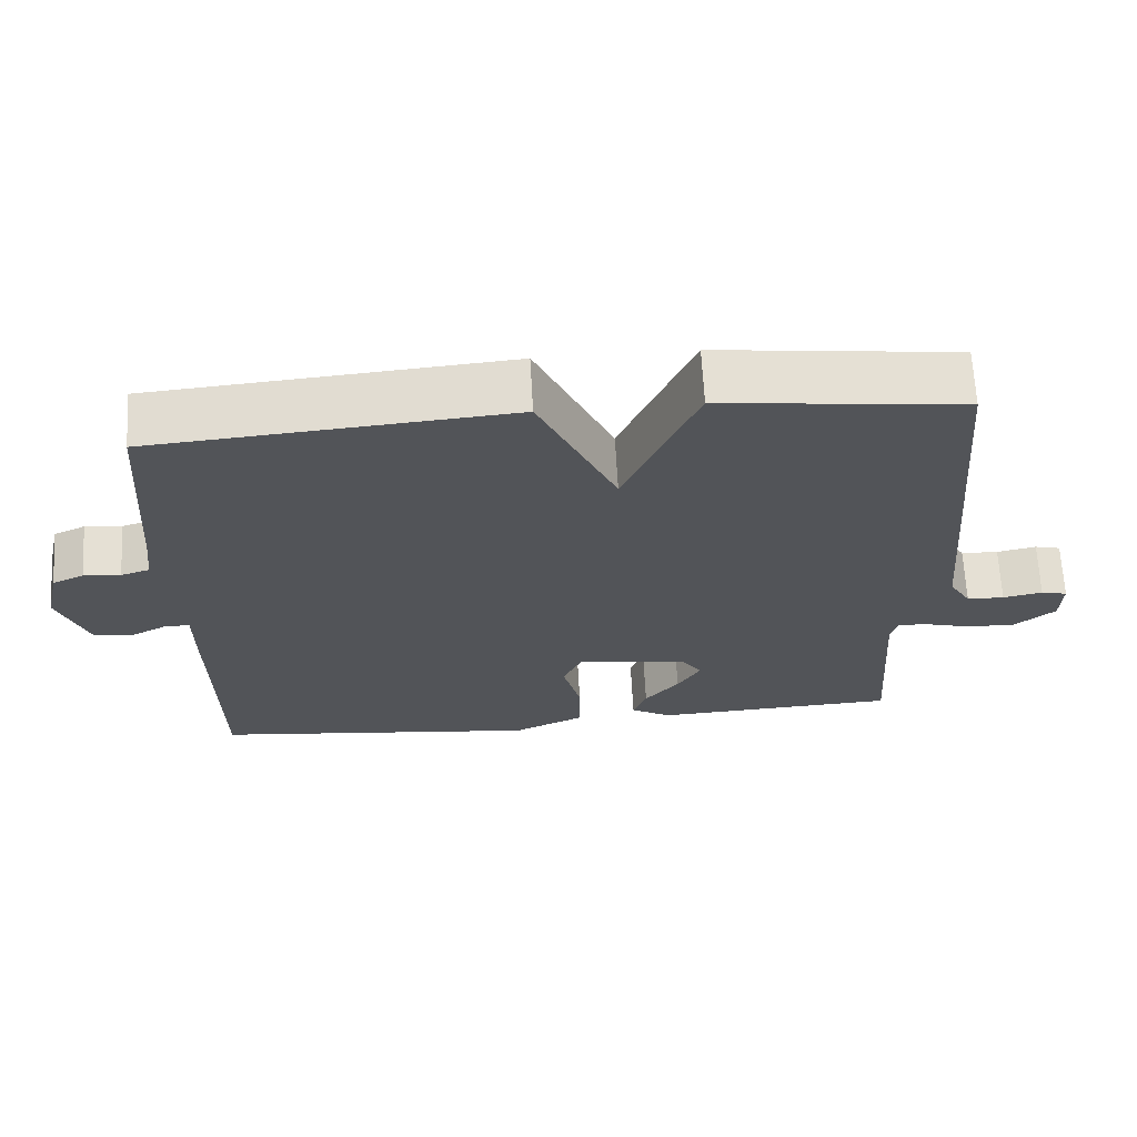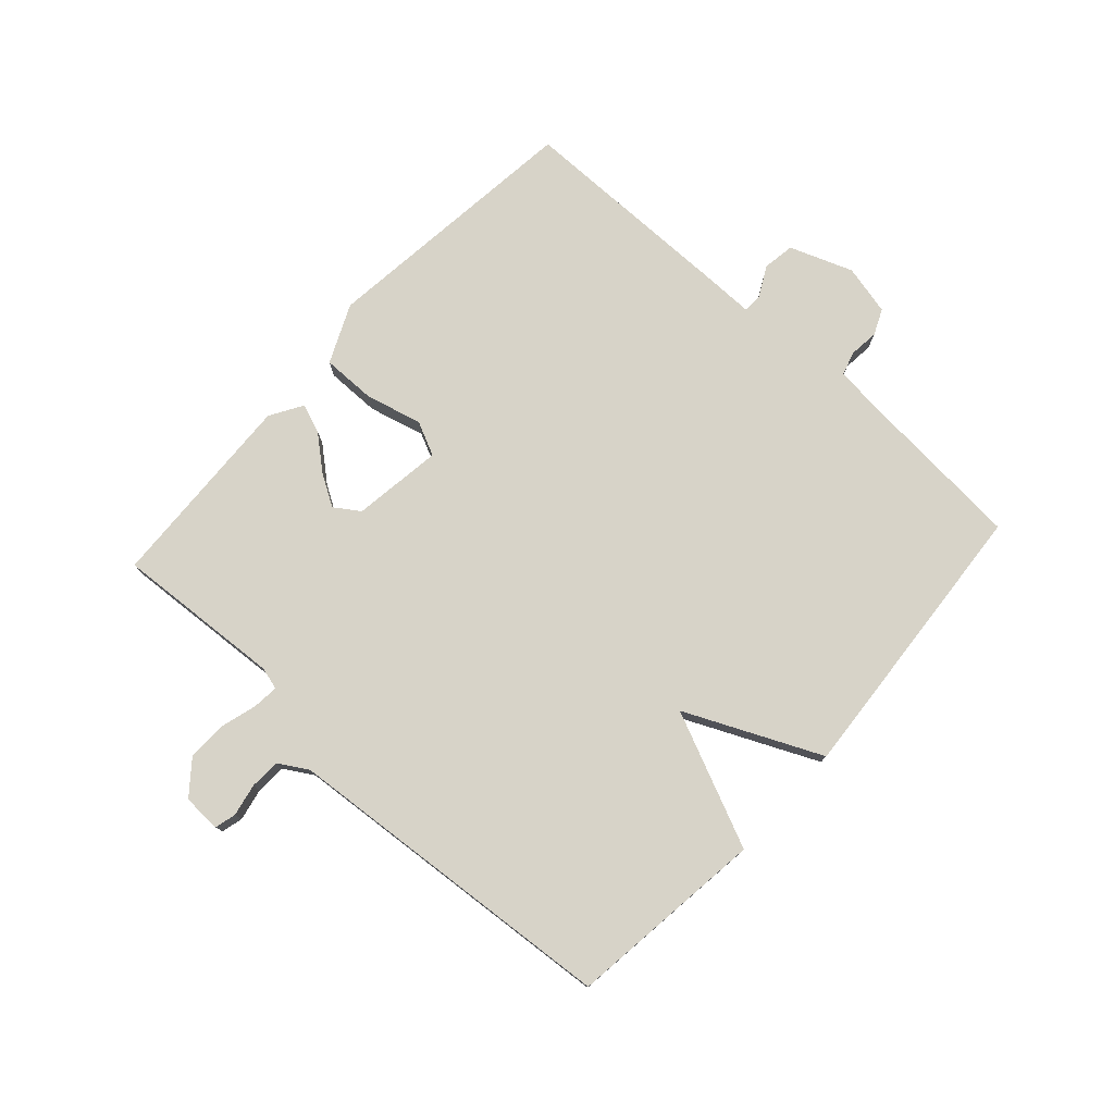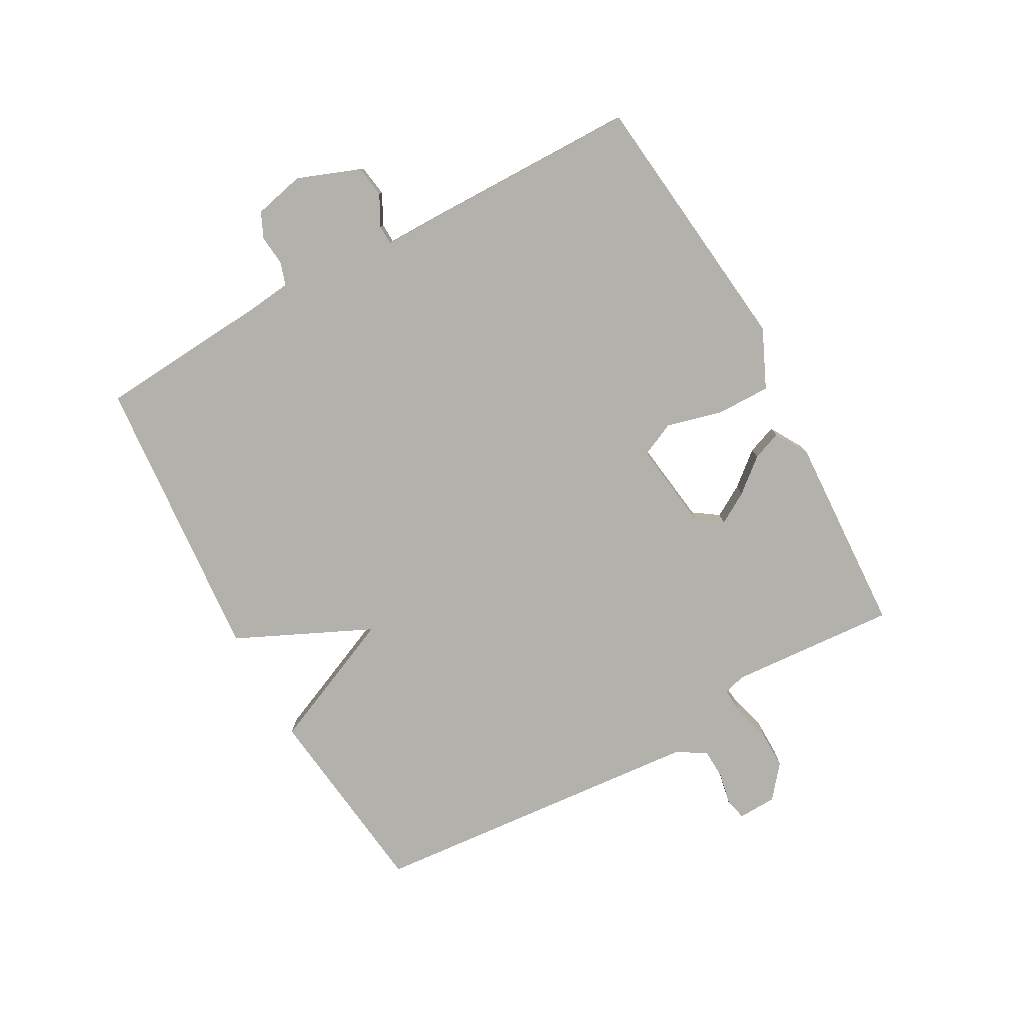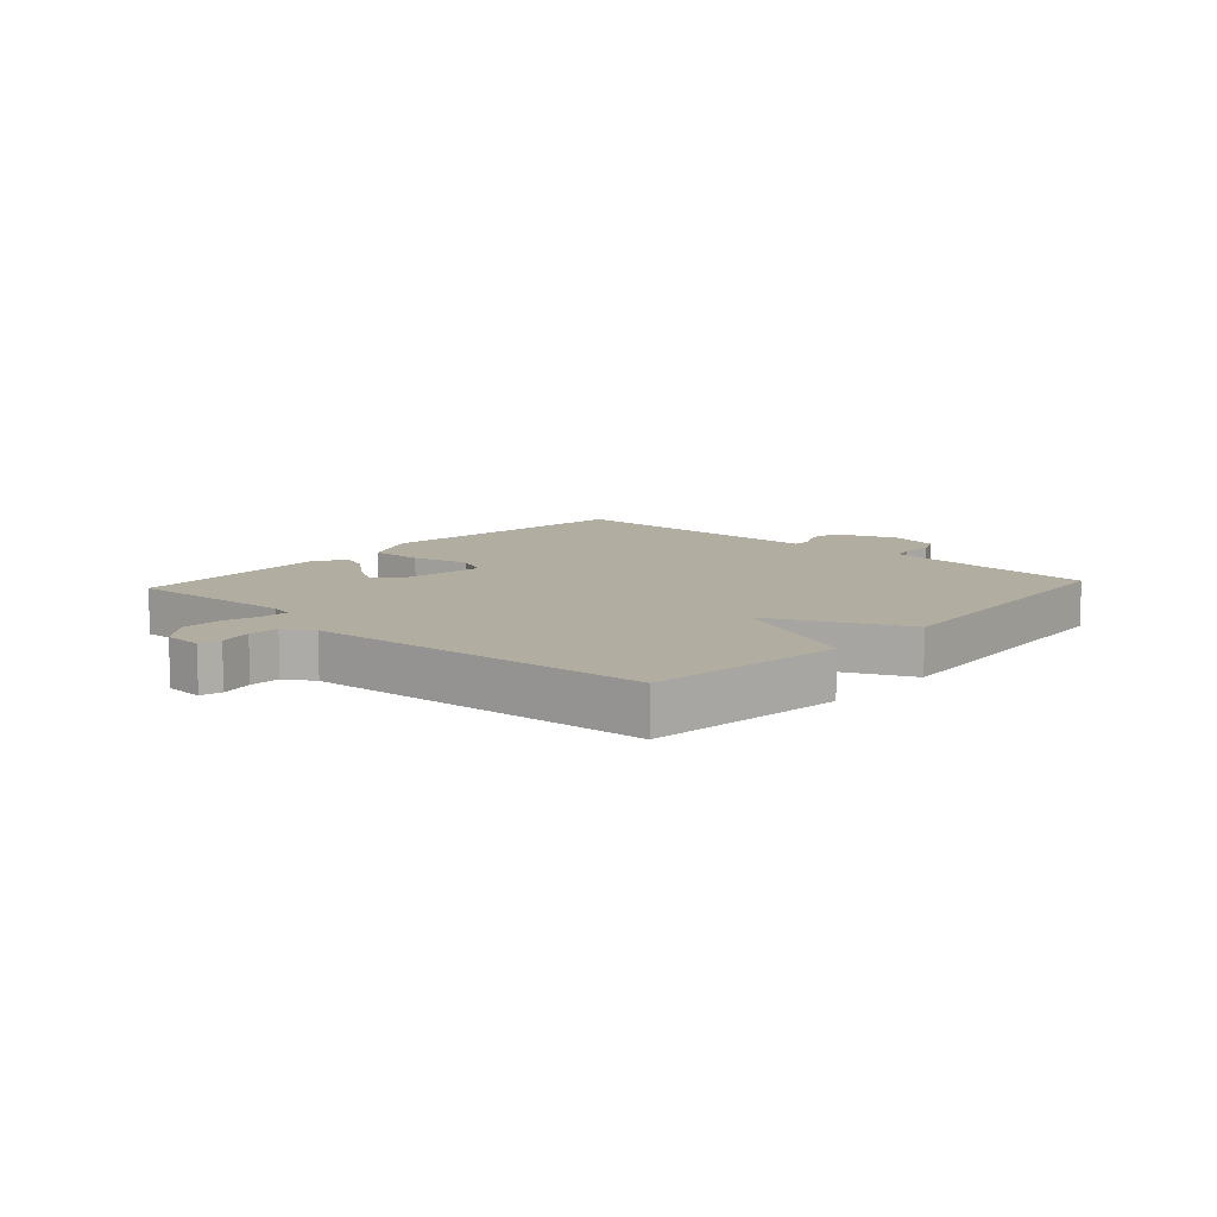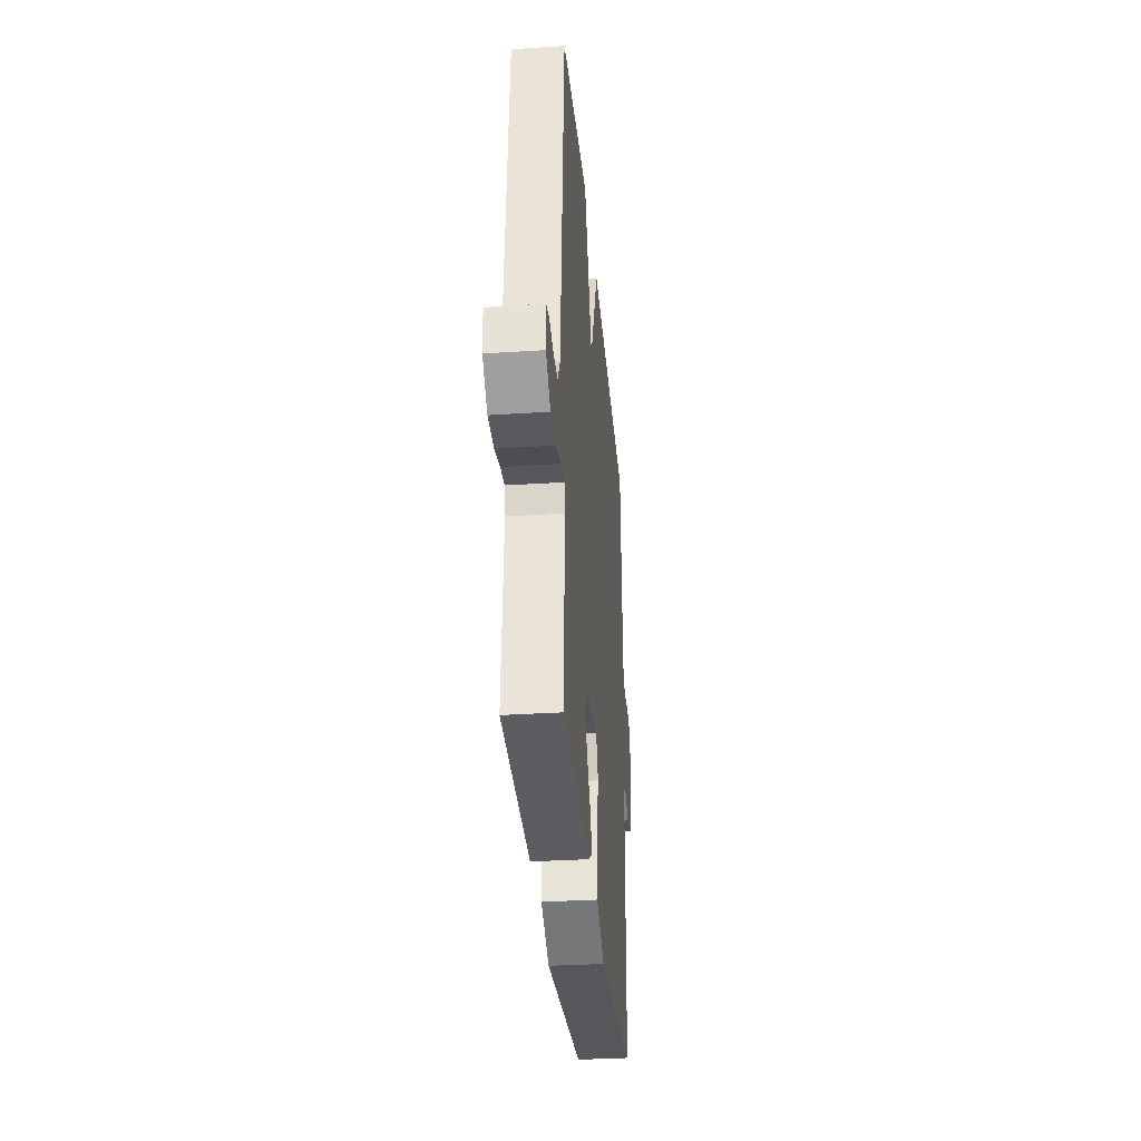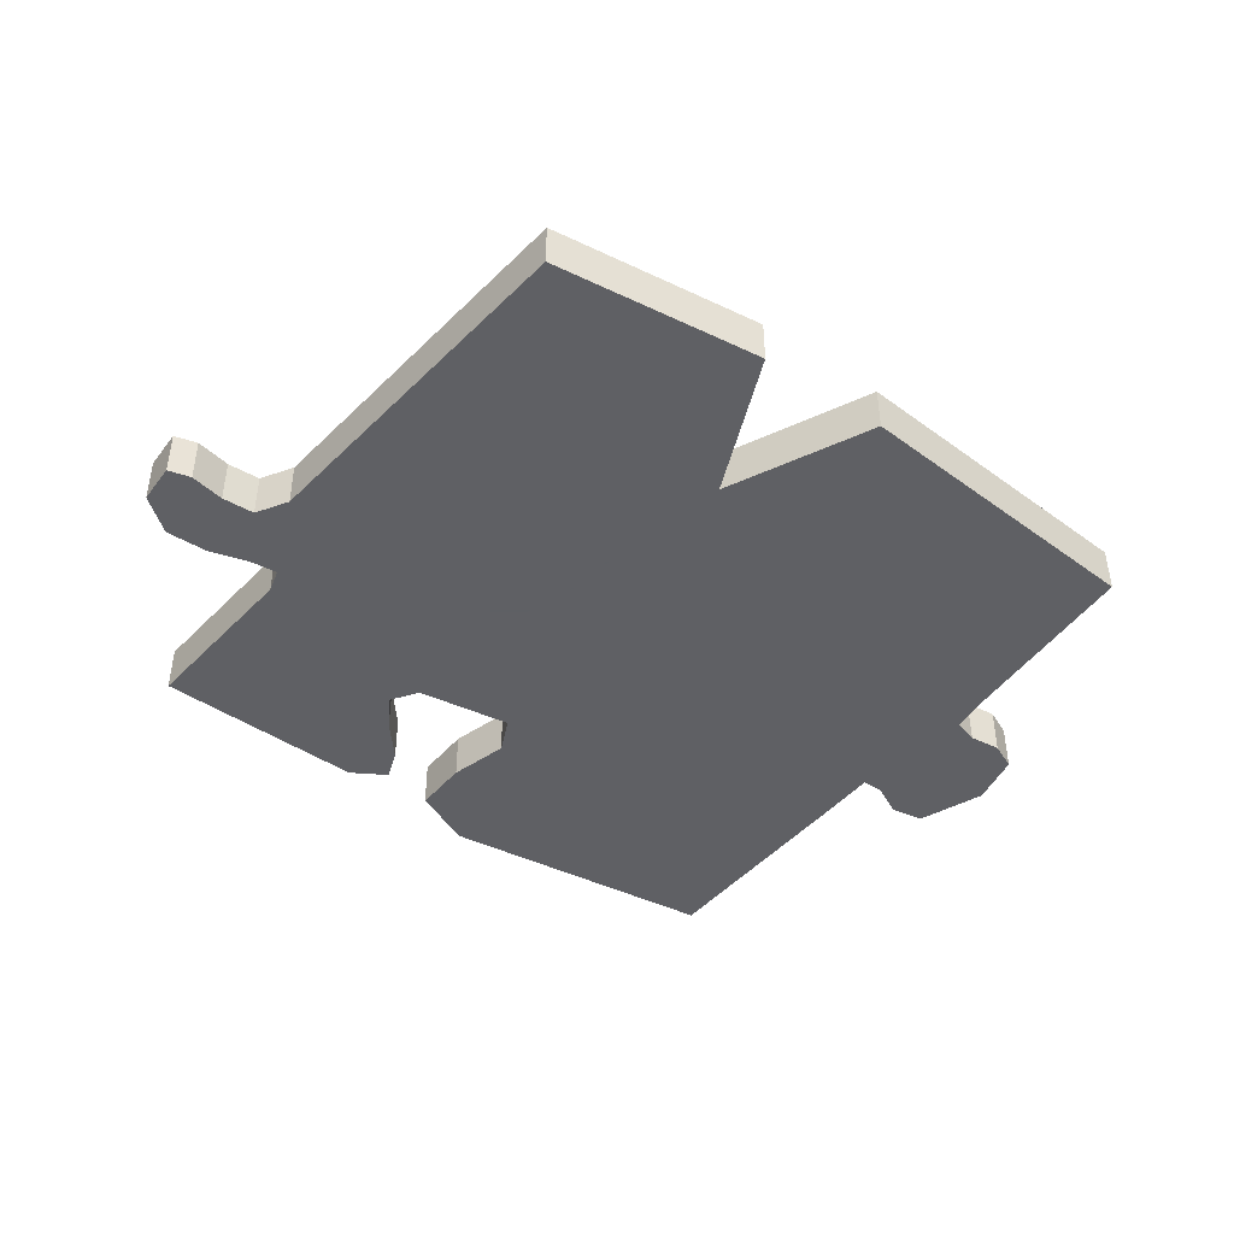
<metadata>
{"format":"obj","ext":"obj","renderer":"f3d","projection":"perspective","resolution":1024,"background":"white","views":[{"elev":66.6,"azim":176.8,"up":"+Z"},{"elev":77.1,"azim":-47.6,"up":"+Y"},{"elev":-78.9,"azim":118.9,"up":"+Y"},{"elev":10.3,"azim":-47.7,"up":"+Y"},{"elev":-32.8,"azim":-84.9,"up":"+Z"},{"elev":-43.2,"azim":-36.2,"up":"+Y"}]}
</metadata>
<code>
v 0.5 0.07 -0.5
v 0.061 0.07 -0.549
v -0.035 0.07 -0.505
v -0.034 0.07 -0.416
v -0.01 0.07 -0.324
v -0.036 0.07 -0.268
v -0.184 0.07 -0.288
v -0.212 0.07 -0.329
v -0.181 0.07 -0.381
v -0.135 0.07 -0.436
v -0.117 0.07 -0.484
v -0.171 0.07 -0.516
v -0.5 0.07 -0.5
v -0.481 0.07 -0.225
v -0.491 0.07 -0.188
v -0.534 0.07 -0.192
v -0.594 0.07 -0.209
v -0.659 0.07 -0.21
v -0.713 0.07 -0.166
v -0.715 0.07 -0.103
v -0.68 0.07 -0.094
v -0.627 0.07 -0.105
v -0.577 0.07 -0.103
v -0.548 0.07 -0.055
v -0.5 0.07 0.5
v -0.176 0.07 0.539
v -0.079 0.07 0.317
v 0.024 0.07 0.539
v 0.5 0.07 0.5
v 0.521 0.07 0.212
v 0.529 0.07 0.142
v 0.567 0.07 0.13
v 0.616 0.07 0.135
v 0.658 0.07 0.116
v 0.677 0.07 0.033
v 0.638 0.07 -0.07
v 0.586 0.07 -0.078
v 0.536 0.07 -0.052
v 0.504 0.07 -0.053
v 0.504 0.07 -0.145
v 0.5 0 -0.5
v 0.061 0 -0.549
v -0.035 0 -0.505
v -0.034 0 -0.416
v -0.01 0 -0.324
v -0.036 0 -0.268
v -0.184 0 -0.288
v -0.212 0 -0.329
v -0.181 0 -0.381
v -0.135 0 -0.436
v -0.117 0 -0.484
v -0.171 0 -0.516
v -0.5 0 -0.5
v -0.481 0 -0.225
v -0.491 0 -0.188
v -0.534 0 -0.192
v -0.594 0 -0.209
v -0.659 0 -0.21
v -0.713 0 -0.166
v -0.715 0 -0.103
v -0.68 0 -0.094
v -0.627 0 -0.105
v -0.577 0 -0.103
v -0.548 0 -0.055
v -0.5 0 0.5
v -0.176 0 0.539
v -0.079 0 0.317
v 0.024 0 0.539
v 0.5 0 0.5
v 0.521 0 0.212
v 0.529 0 0.142
v 0.567 0 0.13
v 0.616 0 0.135
v 0.658 0 0.116
v 0.677 0 0.033
v 0.638 0 -0.07
v 0.586 0 -0.078
v 0.536 0 -0.052
v 0.504 0 -0.053
v 0.504 0 -0.145
f 3 4 5
f 2 3 5
f 1 2 5
f 40 1 5
f 39 40 5
f 36 37 38
f 35 36 38
f 34 35 38
f 33 34 38
f 32 33 38
f 31 32 38 39
f 39 5 6
f 31 39 6
f 30 31 6
f 30 6 7
f 29 30 7
f 28 29 7
f 27 28 7
f 27 7 8
f 26 27 8
f 25 26 8
f 24 25 8
f 20 21 22
f 19 20 22
f 18 19 22
f 17 18 22
f 16 17 22
f 15 16 22 23
f 12 13 14
f 11 12 14
f 10 11 14
f 9 10 14
f 9 14 15
f 15 23 24
f 9 15 24
f 8 9 24
f 45 44 43
f 45 43 42
f 45 42 41
f 45 41 80
f 45 80 79
f 78 77 76
f 78 76 75
f 78 75 74
f 78 74 73
f 78 73 72
f 79 78 72 71
f 46 45 79
f 46 79 71
f 46 71 70
f 47 46 70
f 47 70 69
f 47 69 68
f 47 68 67
f 48 47 67
f 48 67 66
f 48 66 65
f 48 65 64
f 62 61 60
f 62 60 59
f 62 59 58
f 62 58 57
f 62 57 56
f 63 62 56 55
f 54 53 52
f 54 52 51
f 54 51 50
f 54 50 49
f 55 54 49
f 64 63 55
f 64 55 49
f 64 49 48
f 1 41 42 2
f 2 42 43 3
f 3 43 44 4
f 4 44 45 5
f 5 45 46 6
f 6 46 47 7
f 7 47 48 8
f 8 48 49 9
f 9 49 50 10
f 10 50 51 11
f 11 51 52 12
f 12 52 53 13
f 13 53 54 14
f 14 54 55 15
f 15 55 56 16
f 16 56 57 17
f 17 57 58 18
f 18 58 59 19
f 19 59 60 20
f 20 60 61 21
f 21 61 62 22
f 22 62 63 23
f 23 63 64 24
f 24 64 65 25
f 25 65 66 26
f 26 66 67 27
f 27 67 68 28
f 28 68 69 29
f 29 69 70 30
f 30 70 71 31
f 31 71 72 32
f 32 72 73 33
f 33 73 74 34
f 34 74 75 35
f 35 75 76 36
f 36 76 77 37
f 37 77 78 38
f 38 78 79 39
f 39 79 80 40
f 40 80 41 1

</code>
